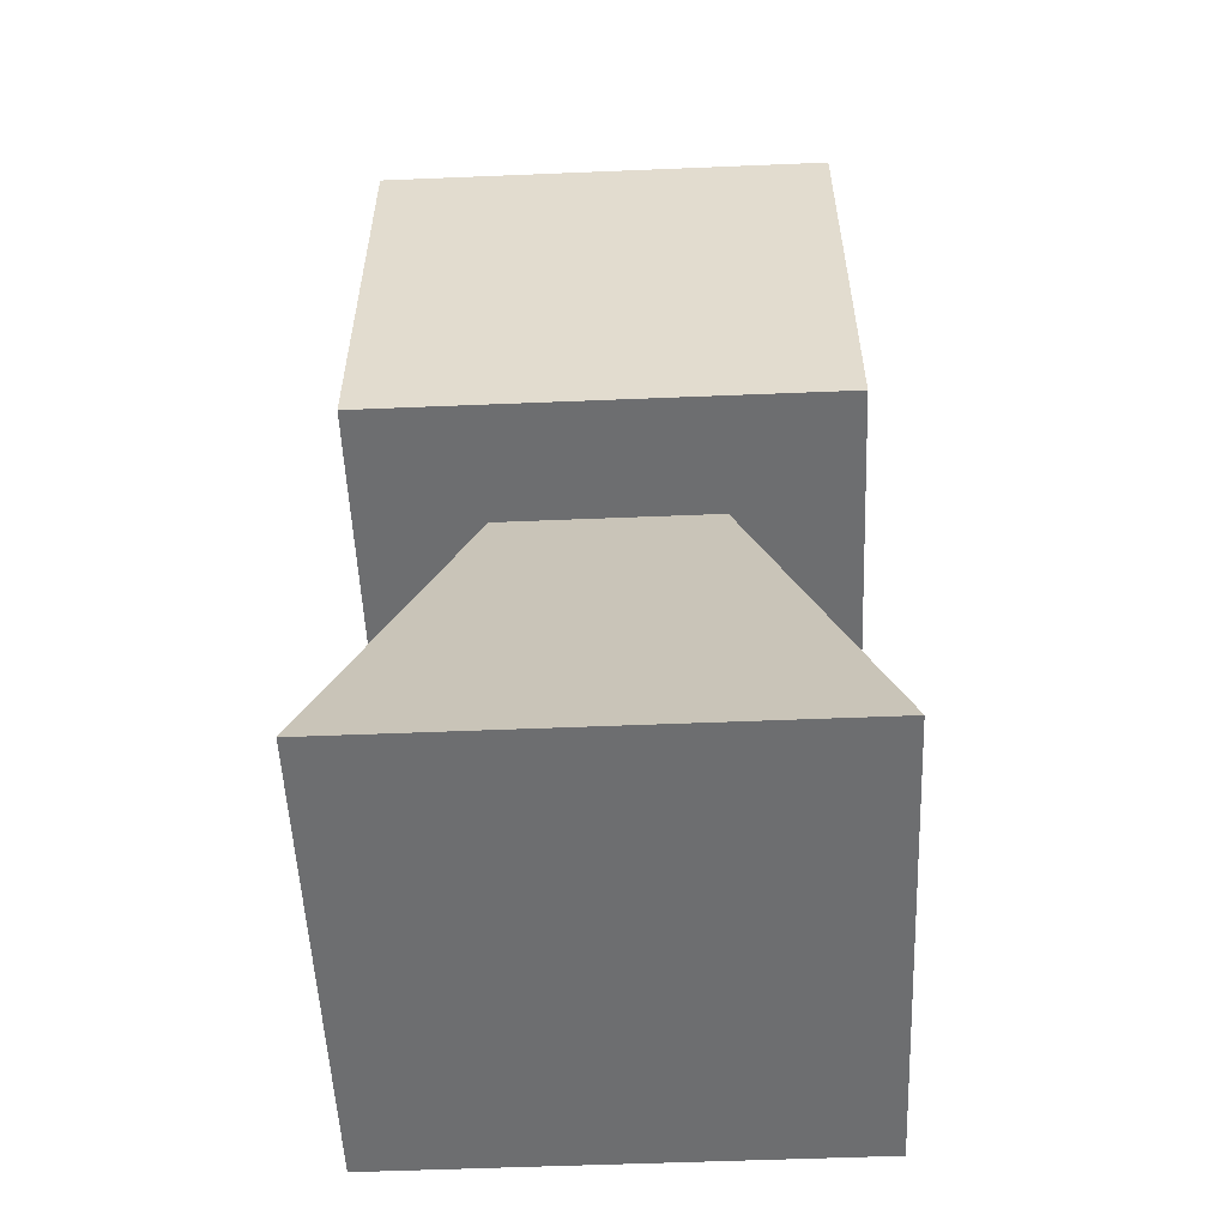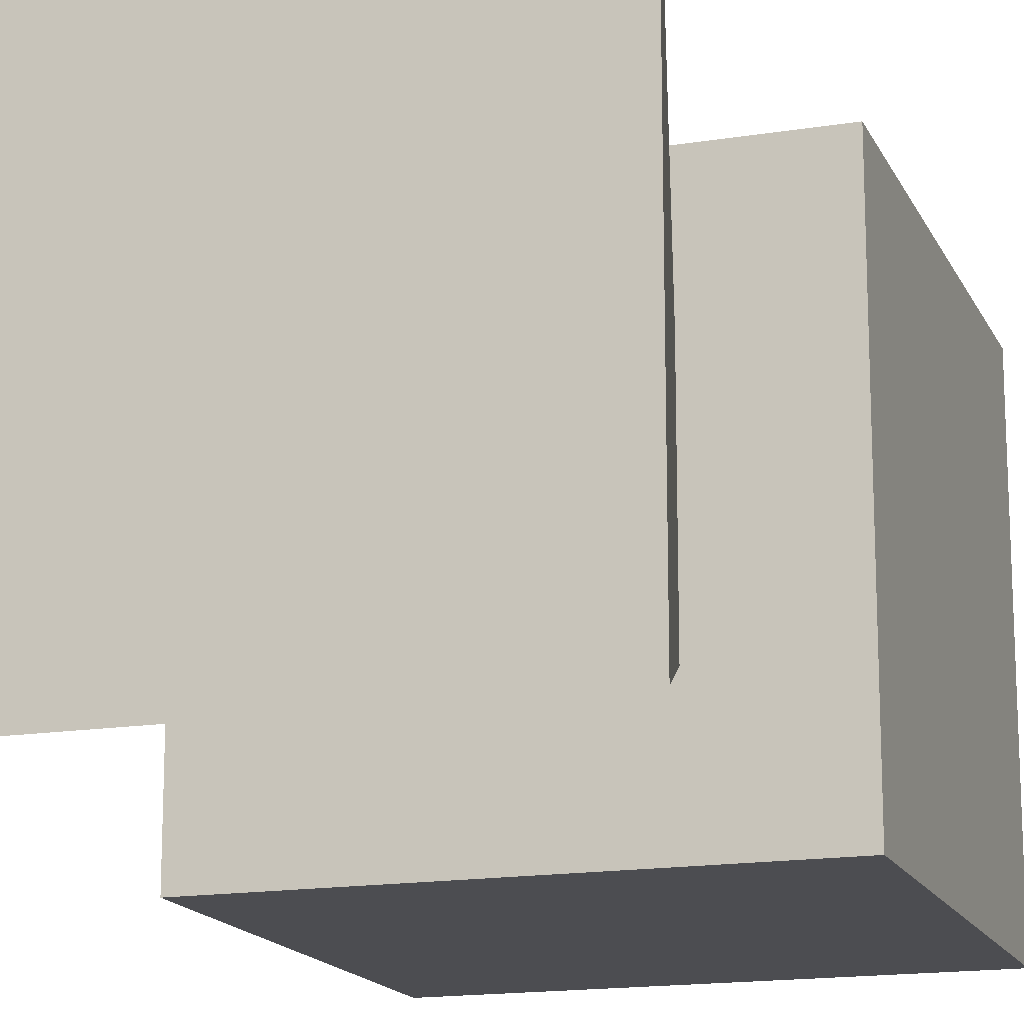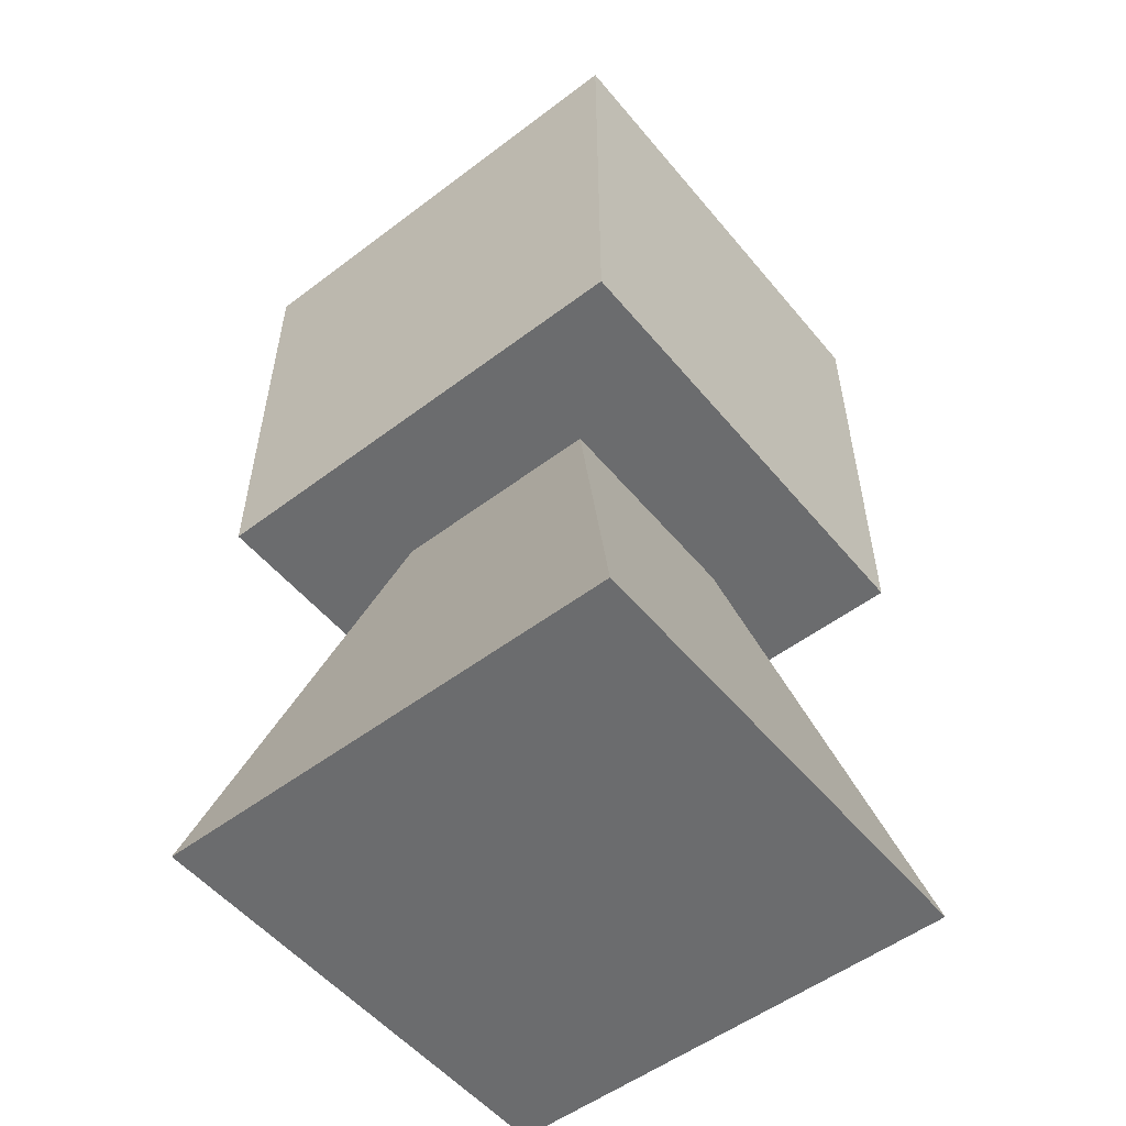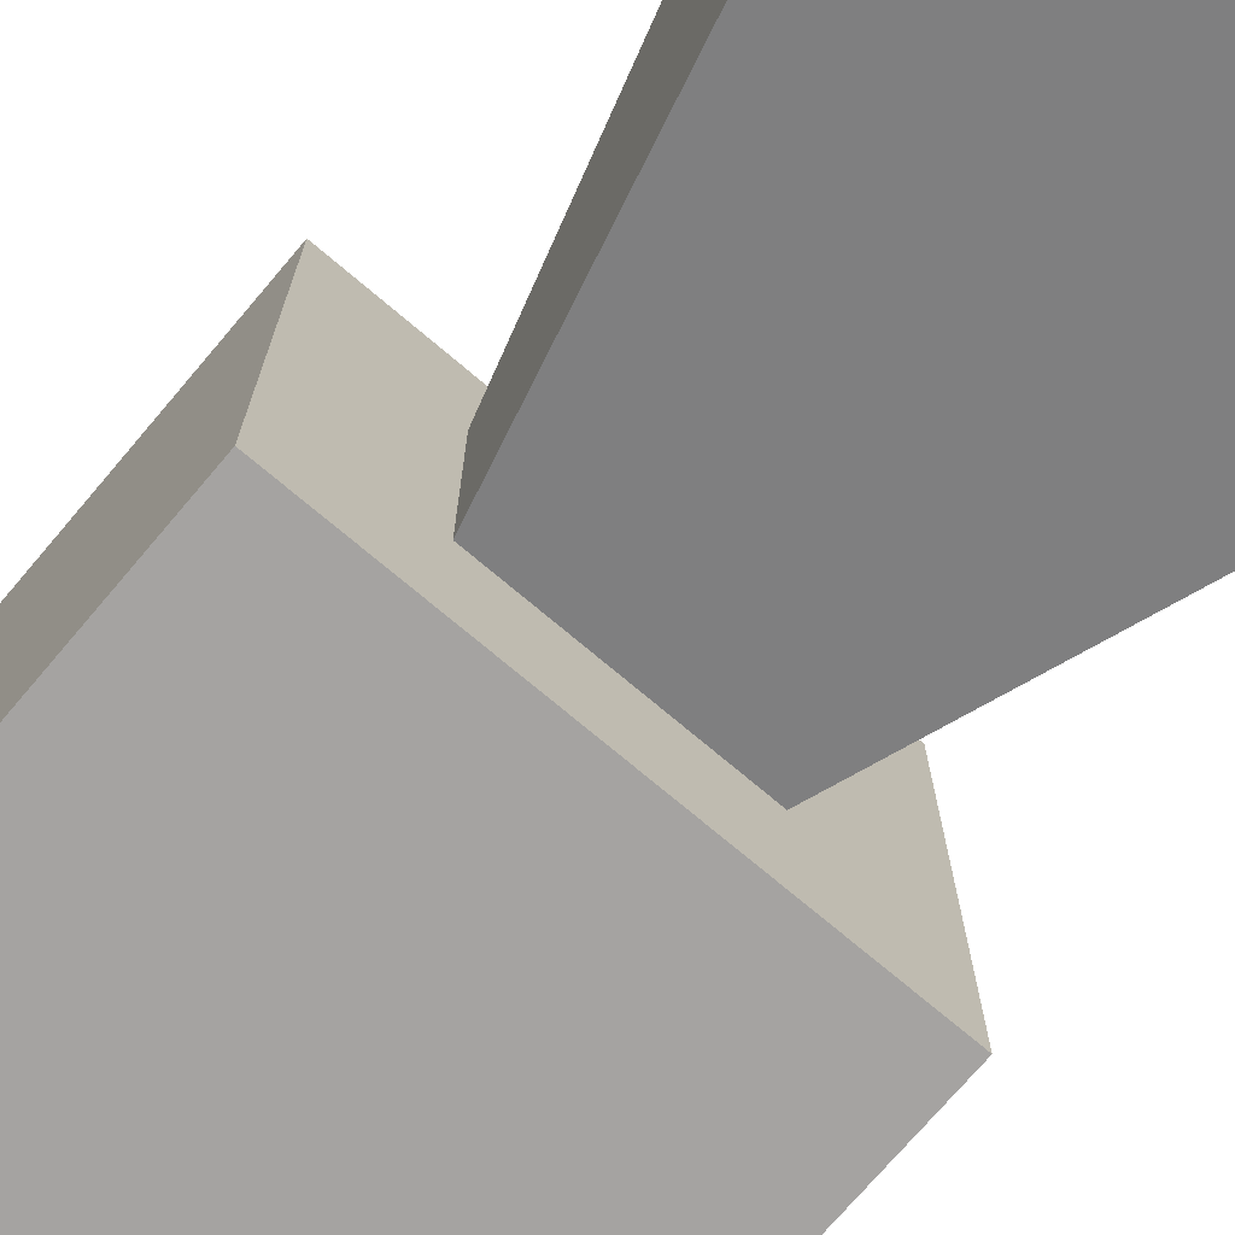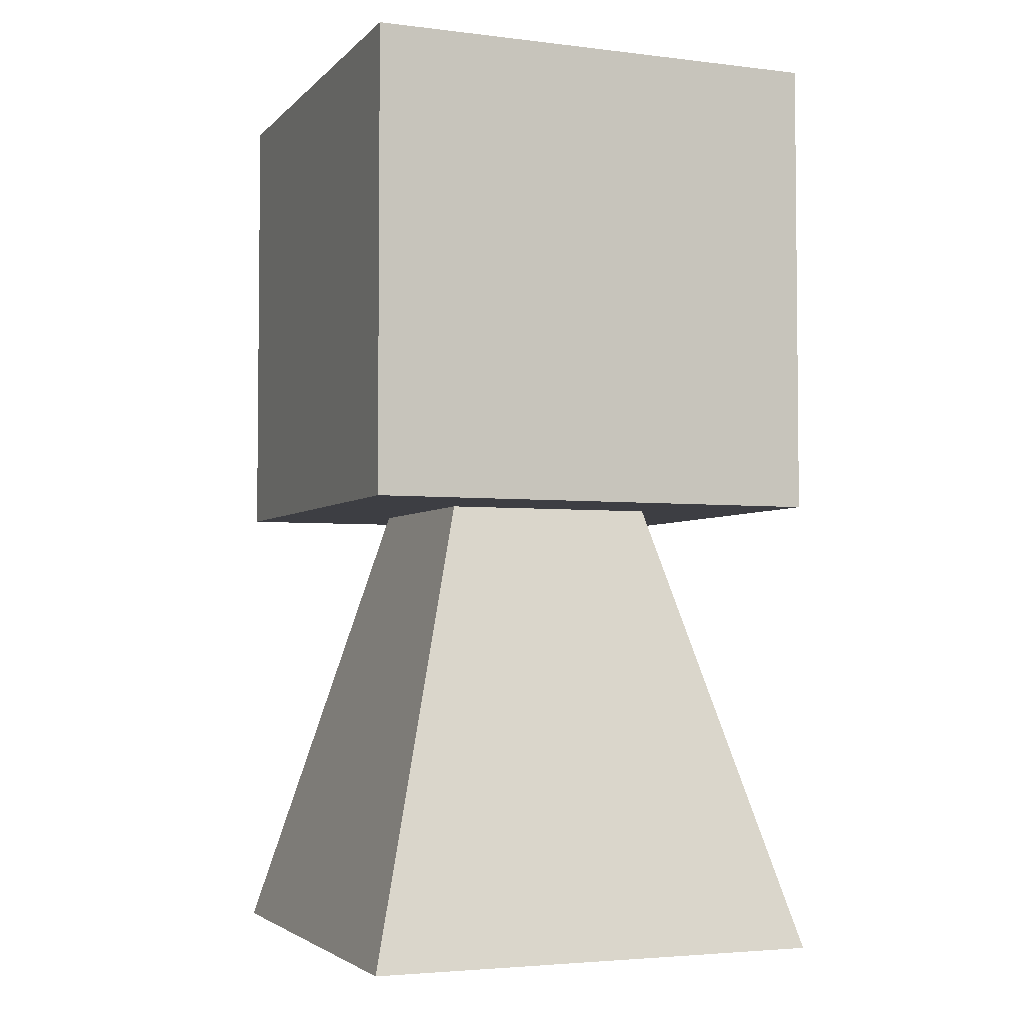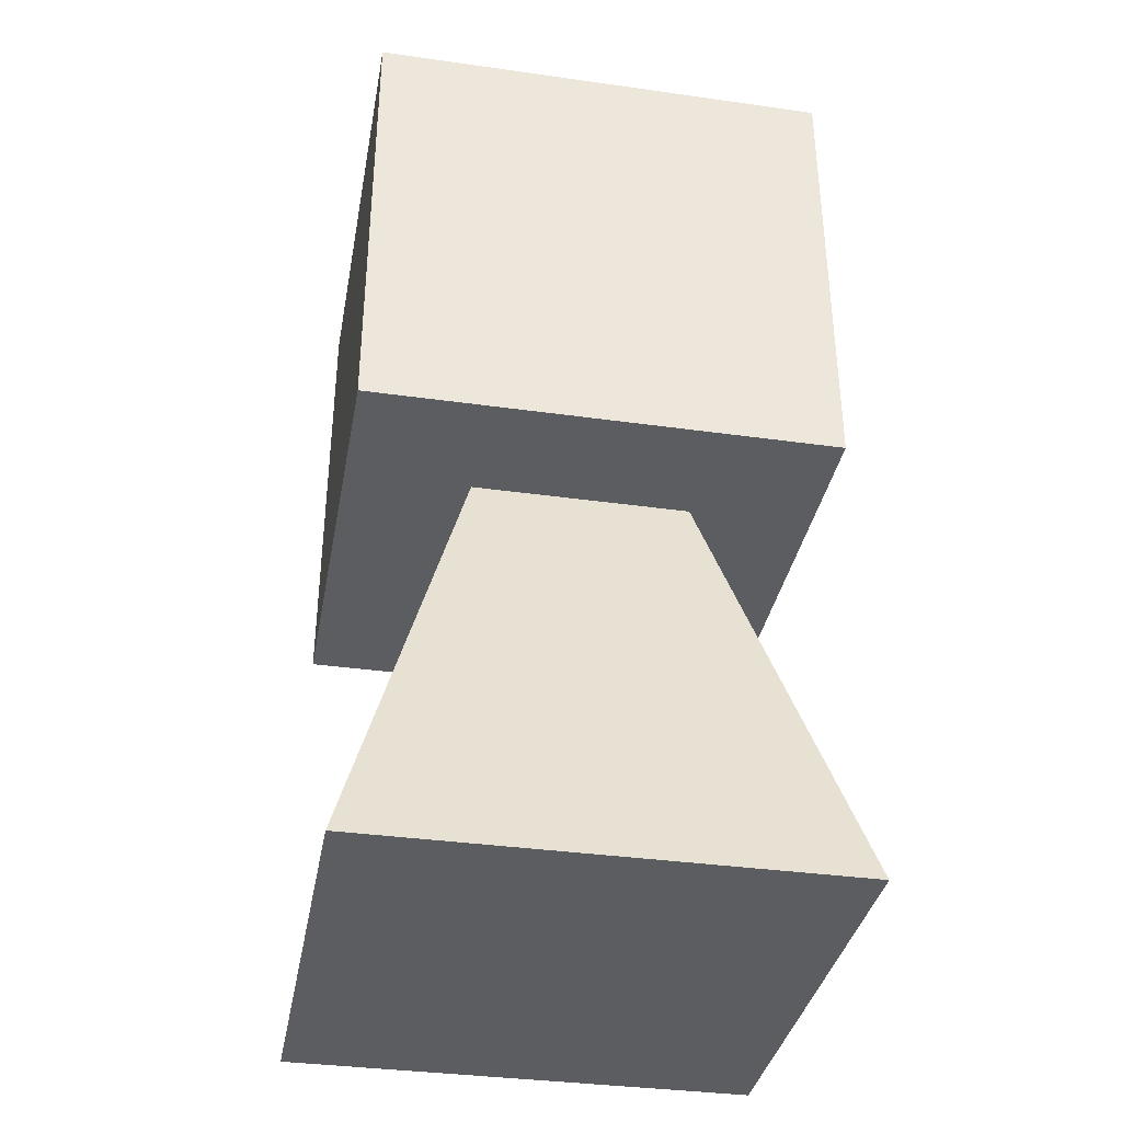
<metadata>
{"format":"obj","ext":"obj","renderer":"f3d","projection":"perspective","resolution":1024,"background":"white","views":[{"elev":-54.3,"azim":92.5,"up":"+Y"},{"elev":-16.1,"azim":18.5,"up":"+Z"},{"elev":-53.6,"azim":38.8,"up":"+Y"},{"elev":-73.1,"azim":-40.3,"up":"+Z"},{"elev":-3.7,"azim":158.2,"up":"+Y"},{"elev":-36.1,"azim":169.6,"up":"+Y"}]}
</metadata>
<code>
o Cube
v -0.4607 1 0.4607
v -1 -1 1
v -0.4607 1 -0.4607
v -1 -1 -1
v 0.4607 1 0.4607
v 1 -1 1
v 0.4607 1 -0.4607
v 1 -1 -1
v 1 0.972 -1
v 1 2.972 -1
v 1 0.972 1
v 1 2.972 1
v -1 0.972 -1
v -1 2.972 -1
v -1 0.972 1
v -1 2.972 1
f 5 3 1
f 3 8 4
f 7 6 8
f 2 8 6
f 1 4 2
f 5 2 6
f 10 11 9
f 12 15 11
f 16 13 15
f 14 9 13
f 15 9 11
f 12 14 16
f 5 7 3
f 3 7 8
f 7 5 6
f 2 4 8
f 1 3 4
f 5 1 2
f 10 12 11
f 12 16 15
f 16 14 13
f 14 10 9
f 15 13 9
f 12 10 14

</code>
